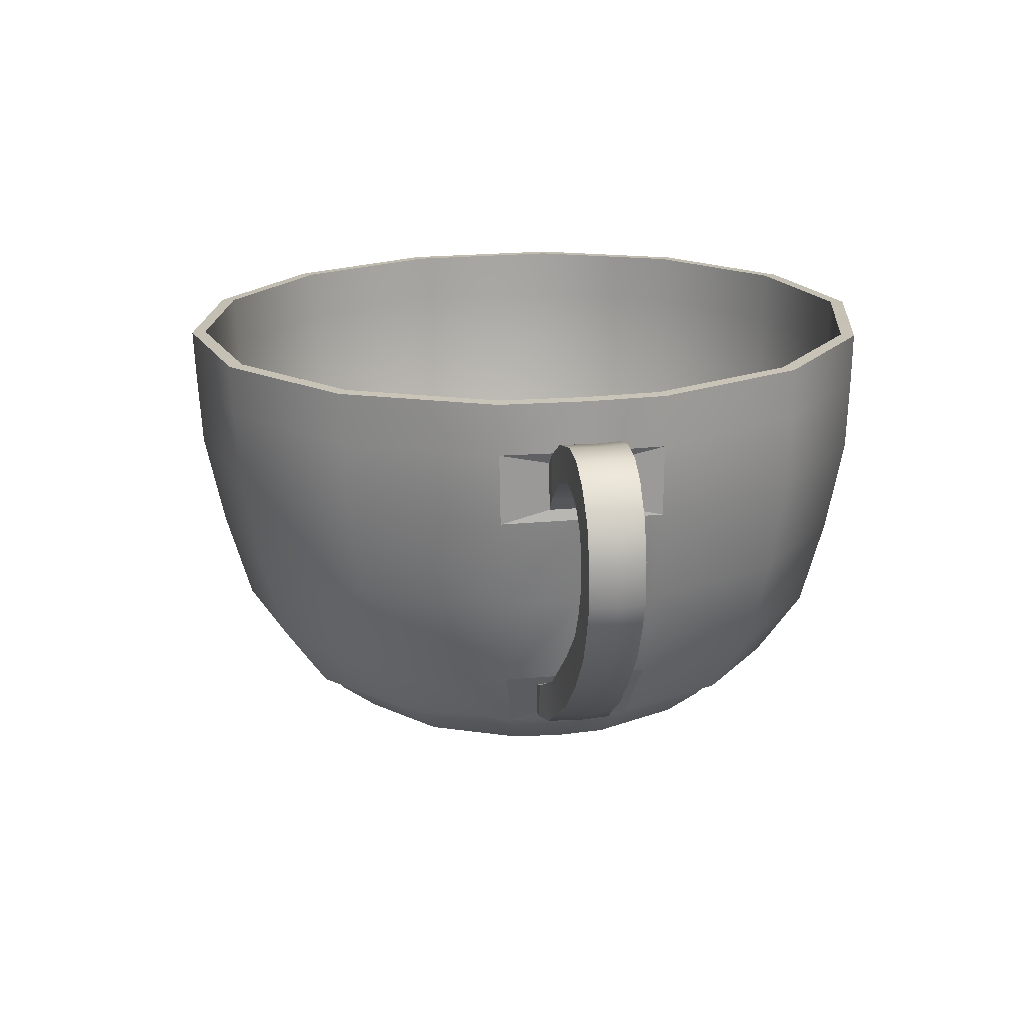
<metadata>
{"format":"obj","ext":"obj","renderer":"f3d","projection":"perspective","resolution":1024,"background":"white","views":[{"elev":19.7,"azim":-78.9,"up":"+Y"}]}
</metadata>
<code>
g default
v -1.016 -1.16 -1.03
v -1.364 -1.144 -0.4656
v -1.433 -1.131 0.1941
v -1.209 -1.124 0.8184
v -0.7357 -1.125 1.284
v -0.1079 -1.134 1.498
v 0.5506 -1.148 1.418
v 1.109 -1.166 1.061
v 1.457 -1.182 0.4964
v 1.526 -1.195 -0.1632
v 1.302 -1.202 -0.7875
v 0.829 -1.201 -1.253
v 0.2012 -1.192 -1.467
v -0.4572 -1.178 -1.387
v -1.732 1.471 -1.831
v -2.331 1.5 -0.859
v -2.45 1.522 0.2772
v -2.064 1.534 1.352
v -1.249 1.532 2.154
v -0.1678 1.517 2.523
v 0.9663 1.492 2.386
v 1.929 1.462 1.77
v 2.528 1.434 0.798
v 2.647 1.411 -0.3382
v 2.26 1.4 -1.413
v 1.446 1.402 -2.215
v 0.3646 1.417 -2.584
v -0.7694 1.442 -2.447
v 0.01996 -1.162 0.02503
v -2.327 1.131 -0.8485
v -1.73 1.102 -1.816
v -0.7724 1.073 -2.428
v 0.3561 1.048 -2.564
v 1.432 1.033 -2.198
v 2.242 1.031 -1.4
v 2.627 1.042 -0.3302
v 2.509 1.065 0.8003
v 1.912 1.093 1.768
v 0.9548 1.123 2.38
v -0.1737 1.147 2.516
v -1.25 1.162 2.149
v -2.06 1.164 1.352
v -2.444 1.153 0.2821
v -2.312 0.6217 -0.8313
v -1.722 0.5933 -1.789
v -0.7738 0.5641 -2.395
v 0.3434 0.5397 -2.53
v 1.409 0.5251 -2.167
v 2.211 0.5231 -1.378
v 2.591 0.5341 -0.3183
v 2.475 0.556 0.801
v 1.884 0.5843 1.759
v 0.9361 0.6136 2.365
v -0.1811 0.6379 2.5
v -1.246 0.6525 2.137
v -2.049 0.6545 1.347
v -2.429 0.6435 0.288
v -2.042 -0.6736 -0.7081
v -1.525 -0.6985 -1.548
v -0.6937 -0.7241 -2.079
v 0.2856 -0.7454 -2.197
v 1.219 -0.7583 -1.879
v 1.923 -0.76 -1.187
v 2.256 -0.7503 -0.2583
v 2.154 -0.7312 0.7228
v 1.636 -0.7063 1.562
v 0.8052 -0.6807 2.094
v -0.1741 -0.6594 2.212
v -1.108 -0.6465 1.894
v -1.811 -0.6448 1.202
v -2.145 -0.6544 0.2731
v -1.768 -1.103 -0.604
v -1.32 -1.124 -1.33
v -0.6009 -1.146 -1.79
v 0.2462 -1.165 -1.892
v 1.054 -1.176 -1.617
v 1.662 -1.177 -1.018
v 1.951 -1.169 -0.215
v 1.862 -1.152 0.6336
v 1.414 -1.131 1.36
v 0.6956 -1.109 1.819
v -0.1514 -1.09 1.922
v -0.9591 -1.079 1.646
v -1.567 -1.078 1.048
v -1.856 -1.086 0.2447
v -1.639 -0.06771 -1.684
v -0.7416 -0.09541 -2.258
v 0.3165 -0.1185 -2.386
v 1.325 -0.1323 -2.042
v 2.085 -0.1342 -1.294
v 2.446 -0.1238 -0.2907
v 2.335 -0.1031 0.7694
v 1.776 -0.07621 1.676
v 0.8779 -0.04851 2.251
v -0.1802 -0.02545 2.378
v -1.189 -0.01161 2.034
v -1.949 -0.00972 1.287
v -2.309 -0.02016 0.2835
v -2.199 -0.04086 -0.7766
v -1.082 -1.392 -1.086
v -1.45 -1.374 -0.4892
v -1.654 -1.113 -0.565
v -1.234 -1.133 -1.246
v -1.523 -1.361 0.2084
v -1.737 -1.097 0.2304
v -1.285 -1.354 0.8687
v -1.466 -1.089 0.9832
v -0.7853 -1.355 1.361
v -0.8962 -1.091 1.544
v -0.1213 -1.364 1.587
v -0.1391 -1.101 1.802
v 0.575 -1.379 1.503
v 0.6548 -1.119 1.706
v 1.166 -1.398 1.125
v 1.328 -1.139 1.276
v 1.534 -1.415 0.5282
v 1.748 -1.159 0.595
v 1.607 -1.429 -0.1695
v 1.831 -1.175 -0.2005
v 1.37 -1.436 -0.8297
v 1.561 -1.183 -0.9532
v 0.8696 -1.435 -1.322
v 0.9906 -1.181 -1.514
v 0.2056 -1.426 -1.548
v 0.2336 -1.171 -1.772
v -0.4908 -1.41 -1.464
v -0.5604 -1.154 -1.677
v -1.594 -1.25 -0.5412
v -1.189 -1.27 -1.197
v -0.5406 -1.29 -1.612
v 0.224 -1.306 -1.704
v 0.953 -1.316 -1.455
v 1.502 -1.318 -0.915
v 1.763 -1.31 -0.1901
v 1.683 -1.295 0.5759
v 1.278 -1.276 1.231
v 0.6296 -1.256 1.646
v -0.1349 -1.239 1.739
v -0.864 -1.229 1.49
v -1.413 -1.228 0.9497
v -1.673 -1.235 0.2248
v -1.051 -1.559 -1.05
v -1.408 -1.541 -0.471
v -1.673 -1.312 -0.5668
v -1.249 -1.333 -1.253
v -1.479 -1.528 0.2057
v -1.757 -1.297 0.2358
v -1.249 -1.522 0.8461
v -1.484 -1.289 0.9954
v -0.7637 -1.523 1.323
v -0.9086 -1.29 1.561
v -0.1197 -1.532 1.543
v -0.1448 -1.301 1.822
v 0.5557 -1.546 1.461
v 0.6564 -1.318 1.725
v 1.129 -1.564 1.095
v 1.336 -1.339 1.29
v 1.486 -1.581 0.5158
v 1.76 -1.359 0.6037
v 1.557 -1.594 -0.1609
v 1.843 -1.375 -0.1989
v 1.326 -1.601 -0.8013
v 1.571 -1.383 -0.9585
v 0.8414 -1.6 -1.279
v 0.9952 -1.382 -1.525
v 0.1974 -1.591 -1.498
v 0.2313 -1.371 -1.785
v -0.478 -1.576 -1.417
v -0.5698 -1.354 -1.688
v -0.907 -1.261 -0.9192
v -1.219 -1.246 -0.4137
v -1.281 -1.234 0.1772
v -1.08 -1.228 0.7364
v -0.6561 -1.229 1.153
v -0.09372 -1.237 1.345
v 0.4961 -1.25 1.274
v 0.9965 -1.265 0.9536
v 1.308 -1.28 0.4481
v 1.37 -1.292 -0.1428
v 1.169 -1.298 -0.702
v 0.7455 -1.297 -1.119
v 0.1832 -1.289 -1.311
v -0.4066 -1.276 -1.239
v -2.424 1.128 -0.8815
v -1.803 1.097 -1.888
v -2.428 1.498 -0.892
v -1.805 1.468 -1.903
v -0.8071 1.067 -2.524
v -0.8042 1.437 -2.543
v 0.3666 1.041 -2.666
v 0.3752 1.412 -2.685
v 1.486 1.026 -2.285
v 1.5 1.396 -2.302
v 2.329 1.024 -1.455
v 2.347 1.394 -1.469
v 2.728 1.035 -0.3424
v 2.748 1.406 -0.3505
v 2.606 1.058 0.8335
v 2.625 1.429 0.8311
v 1.985 1.088 1.84
v 2.002 1.459 1.842
v 0.9893 1.119 2.477
v 1.001 1.49 2.482
v -0.1844 1.144 2.618
v -0.1785 1.515 2.625
v -1.304 1.16 2.237
v -1.303 1.531 2.241
v -2.146 1.162 1.407
v -2.15 1.533 1.408
v -2.546 1.15 0.2945
v -2.552 1.521 0.2896
v -2.409 0.6108 -0.8641
v -1.795 0.5813 -1.86
v -0.8086 0.5509 -2.491
v 0.3537 0.5255 -2.632
v 1.462 0.5103 -2.254
v 2.297 0.5083 -1.432
v 2.693 0.5197 -0.3303
v 2.571 0.5425 0.8342
v 1.957 0.572 1.83
v 0.9704 0.6024 2.461
v -0.1919 0.6277 2.602
v -1.3 0.6429 2.224
v -2.135 0.645 1.402
v -2.531 0.6335 0.3004
v -2.133 -0.7151 -0.7377
v -1.593 -0.741 -1.613
v -2.294 -0.06255 -0.8085
v -1.711 -0.09053 -1.753
v -0.7264 -0.7678 -2.167
v -0.7758 -0.1194 -2.351
v 0.2946 -0.79 -2.29
v 0.3264 -0.1434 -2.485
v 1.268 -0.8034 -1.958
v 1.377 -0.1578 -2.126
v 2.001 -0.8052 -1.237
v 2.169 -0.1598 -1.347
v 2.349 -0.7951 -0.2689
v 2.544 -0.1489 -0.3023
v 2.242 -0.7752 0.754
v 2.429 -0.1274 0.802
v 1.702 -0.7492 1.629
v 1.846 -0.09938 1.747
v 0.8362 -0.7225 2.183
v 0.9112 -0.07052 2.345
v -0.1847 -0.7003 2.307
v -0.191 -0.0465 2.478
v -1.158 -0.6869 1.975
v -1.242 -0.03209 2.12
v -1.892 -0.6851 1.253
v -2.034 -0.03012 1.341
v -2.239 -0.6952 0.2852
v -2.409 -0.04099 0.2959
v -1.823 -1.198 -0.6206
v -1.362 -1.22 -1.368
v -0.6219 -1.243 -1.842
v 0.2502 -1.262 -1.947
v 1.082 -1.273 -1.663
v 1.708 -1.275 -1.047
v 2.005 -1.266 -0.2201
v 1.914 -1.249 0.6536
v 1.453 -1.227 1.401
v 0.7129 -1.204 1.875
v -0.1592 -1.185 1.98
v -0.9908 -1.174 1.696
v -1.617 -1.172 1.08
v -1.914 -1.181 0.2531
v -1.284 -1.228 -1.291
v -1.719 -1.207 -0.585
v -1.805 -1.191 0.2401
v -1.525 -1.183 1.021
v -0.9333 -1.185 1.603
v -0.148 -1.195 1.871
v 0.6756 -1.213 1.771
v 1.374 -1.235 1.324
v 1.81 -1.256 0.6183
v 1.896 -1.272 -0.2068
v 1.615 -1.28 -0.9877
v 1.024 -1.279 -1.57
v 0.2387 -1.268 -1.837
v -0.5849 -1.25 -1.738
v -2.239 0.7238 1.063
v -2.396 0.7193 0.6269
v -2.248 1.075 1.065
v -2.406 1.07 0.6251
v -1.736 -1.086 0.919
v -1.904 -1.091 0.4514
v -1.925 -0.7633 1.013
v -2.112 -0.7686 0.4937
v -2.347 0.8469 1.101
v -2.503 0.8424 0.6641
v -2.344 1.169 1.098
v -2.502 1.165 0.6585
v -1.825 -1.084 0.951
v -1.993 -1.089 0.4834
v -2.026 -0.7281 1.048
v -2.212 -0.7334 0.5295
v -2.667 1.014 0.7394
v -2.52 1.019 1.144
v -2.553 1.312 1.151
v -2.7 1.306 0.7477
v -2.932 1.116 0.846
v -2.792 1.124 1.228
v -2.847 1.39 1.241
v -2.984 1.382 0.8641
v -3.327 0.9005 0.9974
v -3.194 0.9075 1.367
v -3.414 1.06 1.438
v -3.543 1.053 1.078
v -3.138 0.08199 0.9391
v -3.005 0.08815 1.306
v -3.264 0.02387 1.391
v -3.39 0.01809 1.039
v -2.862 -0.1931 0.8373
v -2.726 -0.1864 1.213
v -2.982 -0.3063 1.295
v -3.11 -0.3122 0.941
v -2.601 -0.43 0.7338
v -2.458 -0.422 1.131
v -2.666 -0.6016 1.193
v -2.798 -0.6087 0.8243
v -2.439 -0.5907 0.6595
v -2.286 -0.5819 1.088
v -2.353 -0.8179 1.097
v -2.493 -0.8255 0.7036
v -2.314 -0.6654 0.5927
v -2.147 -0.6581 1.062
v -2.127 -0.9763 1.035
v -2.279 -0.9826 0.6091
v -3.266 0.2923 0.9826
v -3.515 0.2711 1.08
v -3.388 0.2772 1.434
v -3.133 0.2987 1.35
v -3.352 0.5037 1.011
v -3.599 0.4824 1.107
v -3.472 0.4888 1.463
v -3.219 0.5103 1.379
v -3.367 0.7288 1.014
v -3.604 0.7855 1.105
v -3.476 0.7921 1.462
v -3.234 0.7356 1.383
v -3.205 1.045 0.949
v -3.377 1.262 1.012
v -3.245 1.269 1.379
v -3.069 1.052 1.324
v -3.091 1.088 0.9053
v -3.199 1.363 0.9444
v -3.065 1.371 1.317
v -2.953 1.095 1.284
v -1.343 -1.127 0.5287
v -1.426 -1.357 0.5618
v -1.565 -1.231 0.6119
v -1.623 -1.093 0.632
v -1.732 -1.081 0.6725
v -1.998 -0.6487 0.7662
v -2.148 -0.01403 0.8155
v -2.258 0.6499 0.8491
v -2.271 1.159 0.8488
v -2.275 1.529 0.8467
v -2.369 1.528 0.8814
v -2.365 1.157 0.8836
v -2.35 1.073 0.8635
v -2.446 1.168 0.8969
v -2.65 1.31 0.9675
v -2.939 1.387 1.07
v -3.156 1.368 1.148
v -3.335 1.266 1.213
v -3.502 1.058 1.275
v -3.564 0.7896 1.3
v -3.56 0.4864 1.302
v -3.475 0.275 1.274
v -3.351 0.02179 1.232
v -3.07 -0.3084 1.135
v -2.756 -0.6043 1.026
v -2.447 -0.8208 0.9179
v -2.226 -0.9786 0.8407
v -1.933 -1.085 0.7365
v -1.843 -1.088 0.7044
v -1.786 -1.176 0.6933
v -1.686 -1.186 0.6563
v -1.641 -1.292 0.6409
v -1.386 -1.524 0.5487
v -1.203 -1.23 0.478
v -0.4686 -1.262 -0.4879
v -0.6368 -1.254 -0.2152
v -0.6701 -1.247 0.1035
v -0.6404 -1.245 0.2701
v -0.5617 -1.244 0.4051
v -0.3333 -1.245 0.6299
v -0.02995 -1.249 0.7333
v 0.2882 -1.256 0.6949
v 0.558 -1.264 0.5223
v 0.7263 -1.272 0.2496
v 0.7595 -1.279 -0.06913
v 0.6512 -1.282 -0.3707
v 0.4227 -1.281 -0.5955
v 0.1194 -1.277 -0.6989
v -0.1987 -1.27 -0.6605
v 0.0107 -1.262 0.02948
v -2.427 0.8446 0.8776
v -2.319 0.7215 0.8404
v -2.337 0.6391 0.8394
v -2.225 -0.03567 0.807
v -2.069 -0.6902 0.7586
v -2.021 -0.766 0.7475
v -2.121 -0.7308 0.7832
v -2.232 -0.6618 0.8223
v -2.364 -0.5864 0.8691
v -2.531 -0.4261 0.9279
v -2.796 -0.1898 1.021
v -3.073 0.085 1.119
v -3.201 0.2954 1.162
v -3.287 0.5069 1.191
v -3.302 0.7322 1.194
v -3.262 0.9039 1.178
v -3.139 1.048 1.132
v -3.024 1.091 1.091
v -2.864 1.12 1.033
v -2.596 1.017 0.9373
g mug:pCylinder1
f 142 143 145
f 145 143 144
f 143 146 144
f 144 146 147
f 382 148 381
f 381 148 149
f 148 150 149
f 149 150 151
f 150 152 151
f 151 152 153
f 152 154 153
f 153 154 155
f 154 156 155
f 155 156 157
f 156 158 157
f 157 158 159
f 158 160 159
f 159 160 161
f 160 162 161
f 161 162 163
f 162 164 163
f 163 164 165
f 164 166 165
f 165 166 167
f 166 168 167
f 167 168 169
f 168 142 169
f 169 142 145
f 185 184 187
f 187 184 186
f 188 185 189
f 189 185 187
f 190 188 191
f 191 188 189
f 192 190 193
f 193 190 191
f 194 192 195
f 195 192 193
f 196 194 197
f 197 194 195
f 198 196 199
f 199 196 197
f 200 198 201
f 201 198 199
f 202 200 203
f 203 200 201
f 204 202 205
f 205 202 203
f 206 204 207
f 207 204 205
f 208 206 209
f 209 206 207
f 361 208 360
f 360 208 209
f 184 210 186
f 186 210 211
f 213 212 185
f 185 212 184
f 214 213 188
f 188 213 185
f 215 214 190
f 190 214 188
f 216 215 192
f 192 215 190
f 217 216 194
f 194 216 192
f 218 217 196
f 196 217 194
f 219 218 198
f 198 218 196
f 220 219 200
f 200 219 198
f 221 220 202
f 202 220 200
f 222 221 204
f 204 221 202
f 223 222 206
f 206 222 204
f 224 223 208
f 208 223 206
f 212 225 184
f 184 225 210
f 227 226 229
f 229 226 228
f 230 227 231
f 231 227 229
f 232 230 233
f 233 230 231
f 234 232 235
f 235 232 233
f 236 234 237
f 237 234 235
f 238 236 239
f 239 236 237
f 240 238 241
f 241 238 239
f 242 240 243
f 243 240 241
f 244 242 245
f 245 242 243
f 246 244 247
f 247 244 245
f 248 246 249
f 249 246 247
f 250 248 251
f 251 248 249
f 404 250 403
f 403 250 251
f 226 252 228
f 228 252 253
f 255 254 227
f 227 254 226
f 256 255 230
f 230 255 227
f 257 256 232
f 232 256 230
f 258 257 234
f 234 257 232
f 259 258 236
f 236 258 234
f 260 259 238
f 238 259 236
f 261 260 240
f 240 260 238
f 262 261 242
f 242 261 240
f 263 262 244
f 244 262 242
f 264 263 246
f 246 263 244
f 265 264 248
f 248 264 246
f 266 265 250
f 250 265 248
f 254 267 226
f 226 267 252
f 231 229 214
f 214 229 213
f 233 231 215
f 215 231 214
f 235 233 216
f 216 233 215
f 237 235 217
f 217 235 216
f 239 237 218
f 218 237 217
f 241 239 219
f 219 239 218
f 243 241 220
f 220 241 219
f 245 243 221
f 221 243 220
f 247 245 222
f 222 245 221
f 249 247 223
f 223 247 222
f 251 249 224
f 224 249 223
f 403 251 402
f 402 251 224
f 228 253 212
f 212 253 225
f 229 228 213
f 213 228 212
f 170 171 142
f 142 171 143
f 254 255 269
f 269 255 268
f 171 172 143
f 143 172 146
f 267 254 270
f 270 254 269
f 383 173 382
f 382 173 148
f 266 379 271
f 271 379 380
f 173 174 148
f 148 174 150
f 265 266 272
f 272 266 271
f 174 175 150
f 150 175 152
f 264 265 273
f 273 265 272
f 175 176 152
f 152 176 154
f 263 264 274
f 274 264 273
f 176 177 154
f 154 177 156
f 262 263 275
f 275 263 274
f 177 178 156
f 156 178 158
f 261 262 276
f 276 262 275
f 178 179 158
f 158 179 160
f 260 261 277
f 277 261 276
f 179 180 160
f 160 180 162
f 259 260 278
f 278 260 277
f 180 181 162
f 162 181 164
f 258 259 279
f 279 259 278
f 181 182 164
f 164 182 166
f 257 258 280
f 280 258 279
f 182 183 166
f 166 183 168
f 256 257 281
f 281 257 280
f 183 170 168
f 168 170 142
f 255 256 268
f 268 256 281
f 145 144 268
f 268 144 269
f 169 145 281
f 281 145 268
f 167 169 280
f 280 169 281
f 165 167 279
f 279 167 280
f 163 165 278
f 278 165 279
f 161 163 277
f 277 163 278
f 159 161 276
f 276 161 277
f 157 159 275
f 275 159 276
f 155 157 274
f 274 157 275
f 153 155 273
f 273 155 274
f 151 153 272
f 272 153 273
f 149 151 271
f 271 151 272
f 381 149 380
f 380 149 271
f 144 147 269
f 269 147 270
f 100 129 101
f 101 129 128
f 101 128 104
f 104 128 141
f 351 352 106
f 106 352 140
f 106 140 108
f 108 140 139
f 108 139 110
f 110 139 138
f 110 138 112
f 112 138 137
f 112 137 114
f 114 137 136
f 114 136 116
f 116 136 135
f 116 135 118
f 118 135 134
f 118 134 120
f 120 134 133
f 120 133 122
f 122 133 132
f 122 132 124
f 124 132 131
f 124 131 126
f 126 131 130
f 126 130 100
f 100 130 129
f 2 29 1
f 3 29 2
f 350 29 3
f 5 29 4
f 6 29 5
f 7 29 6
f 8 29 7
f 9 29 8
f 10 29 9
f 11 29 10
f 12 29 11
f 13 29 12
f 14 29 13
f 1 29 14
f 31 15 30
f 30 15 16
f 32 28 31
f 31 28 15
f 33 27 32
f 32 27 28
f 34 26 33
f 33 26 27
f 35 25 34
f 34 25 26
f 36 24 35
f 35 24 25
f 37 23 36
f 36 23 24
f 38 22 37
f 37 22 23
f 39 21 38
f 38 21 22
f 40 20 39
f 39 20 21
f 41 19 40
f 40 19 20
f 42 18 41
f 41 18 19
f 358 359 42
f 42 359 18
f 30 16 43
f 43 16 17
f 45 31 44
f 44 31 30
f 46 32 45
f 45 32 31
f 47 33 46
f 46 33 32
f 48 34 47
f 47 34 33
f 49 35 48
f 48 35 34
f 50 36 49
f 49 36 35
f 51 37 50
f 50 37 36
f 52 38 51
f 51 38 37
f 53 39 52
f 52 39 38
f 54 40 53
f 53 40 39
f 55 41 54
f 54 41 40
f 56 42 55
f 55 42 41
f 357 358 56
f 56 358 42
f 44 30 57
f 57 30 43
f 59 86 58
f 58 86 99
f 60 87 59
f 59 87 86
f 61 88 60
f 60 88 87
f 62 89 61
f 61 89 88
f 63 90 62
f 62 90 89
f 64 91 63
f 63 91 90
f 65 92 64
f 64 92 91
f 66 93 65
f 65 93 92
f 67 94 66
f 66 94 93
f 68 95 67
f 67 95 94
f 69 96 68
f 68 96 95
f 70 97 69
f 69 97 96
f 355 356 70
f 70 356 97
f 58 99 71
f 71 99 98
f 73 59 72
f 72 59 58
f 74 60 73
f 73 60 59
f 75 61 74
f 74 61 60
f 76 62 75
f 75 62 61
f 77 63 76
f 76 63 62
f 78 64 77
f 77 64 63
f 79 65 78
f 78 65 64
f 80 66 79
f 79 66 65
f 81 67 80
f 80 67 66
f 82 68 81
f 81 68 67
f 83 69 82
f 82 69 68
f 84 70 83
f 83 70 69
f 354 355 84
f 84 355 70
f 72 58 85
f 85 58 71
f 87 46 86
f 86 46 45
f 88 47 87
f 87 47 46
f 89 48 88
f 88 48 47
f 90 49 89
f 89 49 48
f 91 50 90
f 90 50 49
f 92 51 91
f 91 51 50
f 93 52 92
f 92 52 51
f 94 53 93
f 93 53 52
f 95 54 94
f 94 54 53
f 96 55 95
f 95 55 54
f 97 56 96
f 96 56 55
f 356 357 97
f 97 357 56
f 99 44 98
f 98 44 57
f 86 45 99
f 99 45 44
f 1 100 2
f 2 100 101
f 72 102 73
f 73 102 103
f 2 101 3
f 3 101 104
f 85 105 72
f 72 105 102
f 350 351 4
f 4 351 106
f 84 107 354
f 354 107 353
f 4 106 5
f 5 106 108
f 83 109 84
f 84 109 107
f 5 108 6
f 6 108 110
f 82 111 83
f 83 111 109
f 6 110 7
f 7 110 112
f 81 113 82
f 82 113 111
f 7 112 8
f 8 112 114
f 80 115 81
f 81 115 113
f 8 114 9
f 9 114 116
f 79 117 80
f 80 117 115
f 9 116 10
f 10 116 118
f 78 119 79
f 79 119 117
f 10 118 11
f 11 118 120
f 77 121 78
f 78 121 119
f 11 120 12
f 12 120 122
f 76 123 77
f 77 123 121
f 12 122 13
f 13 122 124
f 75 125 76
f 76 125 123
f 13 124 14
f 14 124 126
f 74 127 75
f 75 127 125
f 14 126 1
f 1 126 100
f 73 103 74
f 74 103 127
f 129 103 128
f 128 103 102
f 130 127 129
f 129 127 103
f 131 125 130
f 130 125 127
f 132 123 131
f 131 123 125
f 133 121 132
f 132 121 123
f 134 119 133
f 133 119 121
f 135 117 134
f 134 117 119
f 136 115 135
f 135 115 117
f 137 113 136
f 136 113 115
f 138 111 137
f 137 111 113
f 139 109 138
f 138 109 111
f 140 107 139
f 139 107 109
f 352 353 140
f 140 353 107
f 128 102 141
f 141 102 105
f 16 15 186
f 186 15 187
f 15 28 187
f 187 28 189
f 28 27 189
f 189 27 191
f 27 26 191
f 191 26 193
f 26 25 193
f 193 25 195
f 25 24 195
f 195 24 197
f 24 23 197
f 197 23 199
f 23 22 199
f 199 22 201
f 22 21 201
f 201 21 203
f 21 20 203
f 203 20 205
f 20 19 205
f 205 19 207
f 19 18 207
f 207 18 209
f 359 360 18
f 18 360 209
f 17 16 211
f 211 16 186
f 224 282 402
f 402 282 401
f 208 284 224
f 224 284 282
f 208 361 284
f 284 361 362
f 210 225 285
f 285 225 283
f 266 286 379
f 379 286 378
f 250 288 266
f 266 288 286
f 250 404 288
f 288 404 405
f 252 267 289
f 289 267 287
f 401 282 400
f 400 282 290
f 282 284 290
f 290 284 292
f 284 362 292
f 292 362 363
f 283 291 285
f 285 291 293
f 286 294 378
f 378 294 377
f 286 288 294
f 294 288 296
f 288 405 296
f 296 405 406
f 287 295 289
f 289 295 297
f 407 327 406
f 406 327 296
f 327 328 296
f 296 328 294
f 376 377 328
f 328 377 294
f 326 297 329
f 329 297 295
f 419 400 299
f 299 400 290
f 290 292 299
f 299 292 300
f 292 363 300
f 300 363 364
f 291 298 293
f 293 298 301
f 299 303 419
f 419 303 418
f 299 300 303
f 303 300 304
f 300 364 304
f 304 364 365
f 298 302 301
f 301 302 305
f 303 349 418
f 418 349 417
f 303 304 349
f 349 304 348
f 304 365 348
f 348 365 366
f 302 346 305
f 305 346 347
f 307 341 415
f 415 341 414
f 308 340 307
f 307 340 341
f 308 368 340
f 340 368 369
f 309 306 339
f 339 306 338
f 411 311 410
f 410 311 315
f 312 316 311
f 311 316 315
f 372 373 312
f 312 373 316
f 313 310 317
f 317 310 314
f 410 315 409
f 409 315 319
f 316 320 315
f 315 320 319
f 373 374 316
f 316 374 320
f 317 314 321
f 321 314 318
f 409 319 408
f 408 319 323
f 319 320 323
f 323 320 324
f 374 375 320
f 320 375 324
f 318 322 321
f 321 322 325
f 408 323 407
f 407 323 327
f 323 324 327
f 327 324 328
f 375 376 324
f 324 376 328
f 322 326 325
f 325 326 329
f 331 330 313
f 313 330 310
f 371 372 332
f 332 372 312
f 332 312 333
f 333 312 311
f 333 311 412
f 412 311 411
f 335 334 331
f 331 334 330
f 370 371 336
f 336 371 332
f 336 332 337
f 337 332 333
f 337 333 413
f 413 333 412
f 339 338 335
f 335 338 334
f 340 369 336
f 336 369 370
f 340 336 341
f 341 336 337
f 341 337 414
f 414 337 413
f 343 342 309
f 309 342 306
f 344 367 308
f 308 367 368
f 344 308 345
f 345 308 307
f 345 307 416
f 416 307 415
f 346 342 347
f 347 342 343
f 348 366 344
f 344 366 367
f 349 348 345
f 345 348 344
f 349 345 417
f 417 345 416
f 104 351 3
f 3 351 350
f 141 352 104
f 104 352 351
f 105 353 141
f 141 353 352
f 353 105 354
f 354 105 85
f 71 355 85
f 85 355 354
f 98 356 71
f 71 356 355
f 57 357 98
f 98 357 356
f 43 358 57
f 57 358 357
f 17 359 43
f 43 359 358
f 359 17 360
f 360 17 211
f 361 360 210
f 210 360 211
f 362 361 285
f 285 361 210
f 363 362 293
f 293 362 285
f 364 363 301
f 301 363 293
f 365 364 305
f 305 364 301
f 366 365 347
f 347 365 305
f 367 366 343
f 343 366 347
f 368 367 309
f 309 367 343
f 369 368 339
f 339 368 309
f 369 339 370
f 370 339 335
f 370 335 371
f 371 335 331
f 371 331 372
f 372 331 313
f 372 313 373
f 373 313 317
f 373 317 374
f 374 317 321
f 374 321 375
f 375 321 325
f 375 325 376
f 376 325 329
f 376 329 377
f 377 329 295
f 287 378 295
f 295 378 377
f 267 379 287
f 287 379 378
f 380 379 270
f 270 379 267
f 381 380 147
f 147 380 270
f 382 381 146
f 146 381 147
f 383 382 172
f 172 382 146
f 4 29 350
f 171 170 385
f 385 170 384
f 172 171 386
f 386 171 385
f 383 387 173
f 173 387 388
f 174 173 389
f 389 173 388
f 175 174 390
f 390 174 389
f 176 175 391
f 391 175 390
f 177 176 392
f 392 176 391
f 178 177 393
f 393 177 392
f 179 178 394
f 394 178 393
f 180 179 395
f 395 179 394
f 181 180 396
f 396 180 395
f 182 181 397
f 397 181 396
f 183 182 398
f 398 182 397
f 170 183 384
f 384 183 398
f 383 172 387
f 387 172 386
f 385 384 399
f 386 385 399
f 388 387 399
f 389 388 399
f 390 389 399
f 391 390 399
f 392 391 399
f 393 392 399
f 394 393 399
f 395 394 399
f 396 395 399
f 397 396 399
f 398 397 399
f 384 398 399
f 387 386 399
f 283 401 291
f 291 401 400
f 225 402 283
f 283 402 401
f 403 402 253
f 253 402 225
f 404 403 252
f 252 403 253
f 405 404 289
f 289 404 252
f 406 405 297
f 297 405 289
f 407 406 326
f 326 406 297
f 408 407 322
f 322 407 326
f 409 408 318
f 318 408 322
f 410 409 314
f 314 409 318
f 411 410 310
f 310 410 314
f 412 411 330
f 330 411 310
f 413 412 334
f 334 412 330
f 414 413 338
f 338 413 334
f 415 414 306
f 306 414 338
f 342 416 306
f 306 416 415
f 346 417 342
f 342 417 416
f 418 417 302
f 302 417 346
f 298 419 302
f 302 419 418
f 291 400 298
f 298 400 419

</code>
